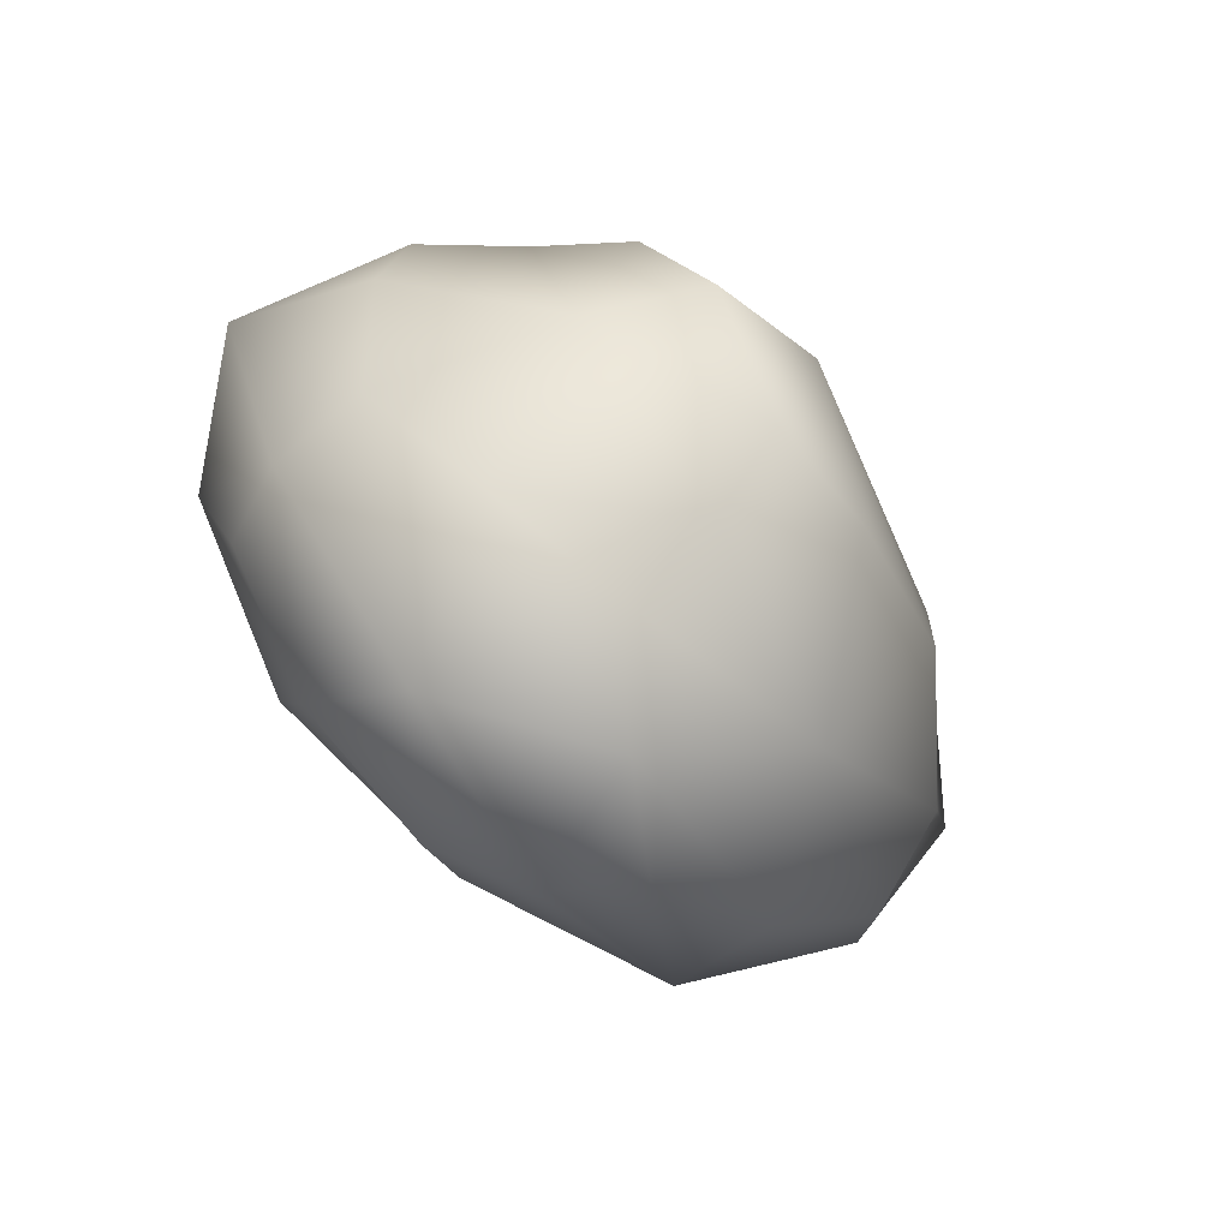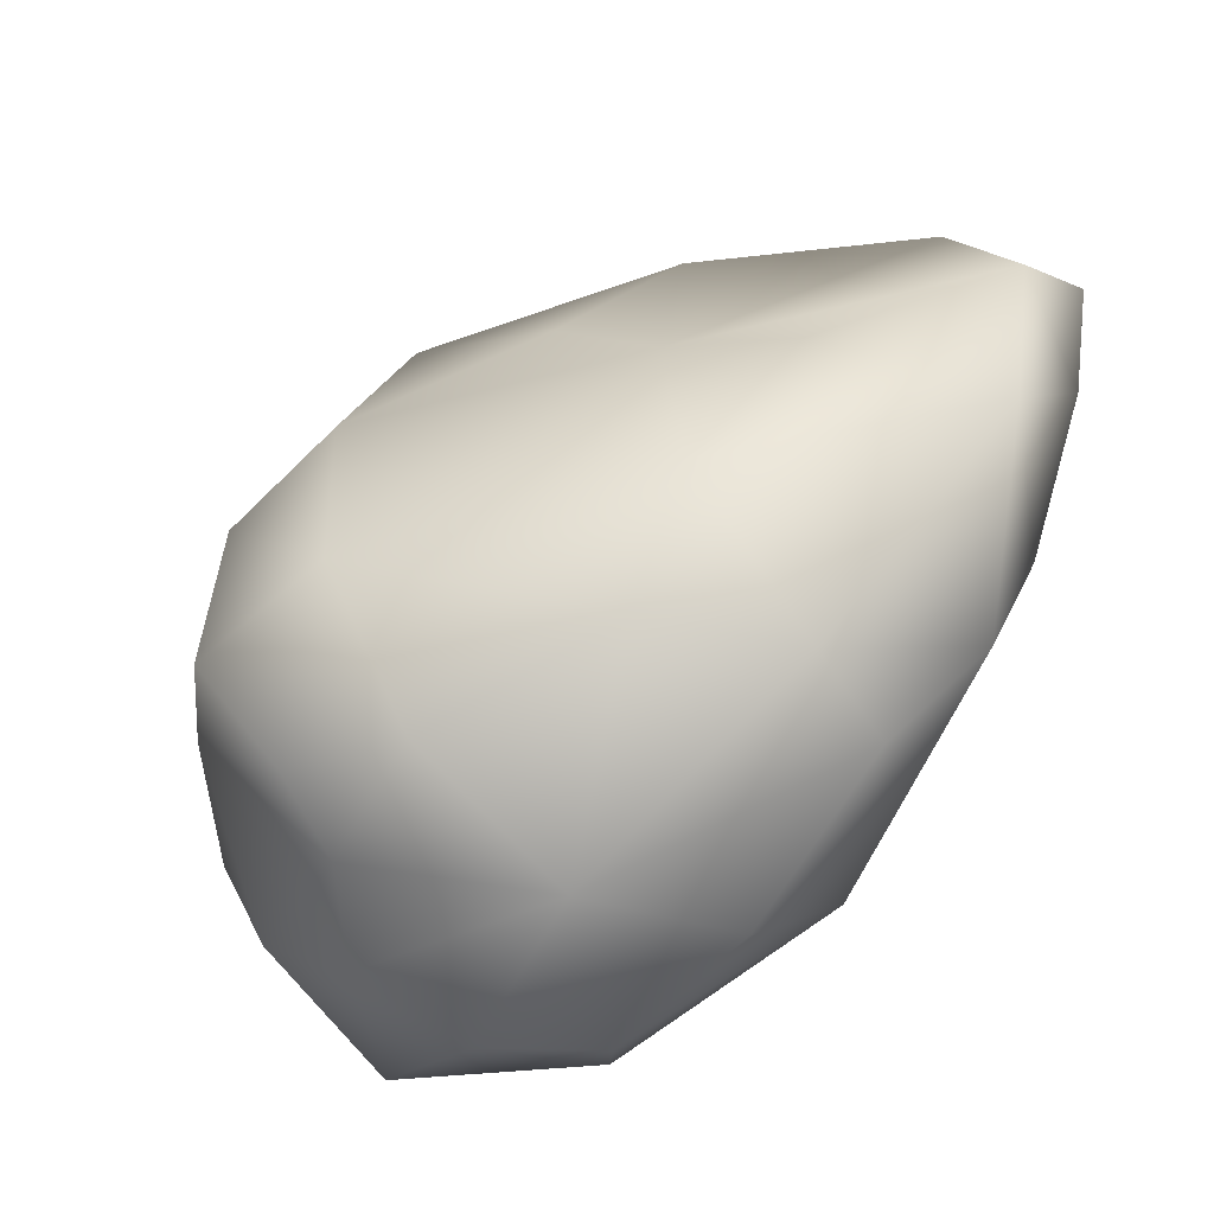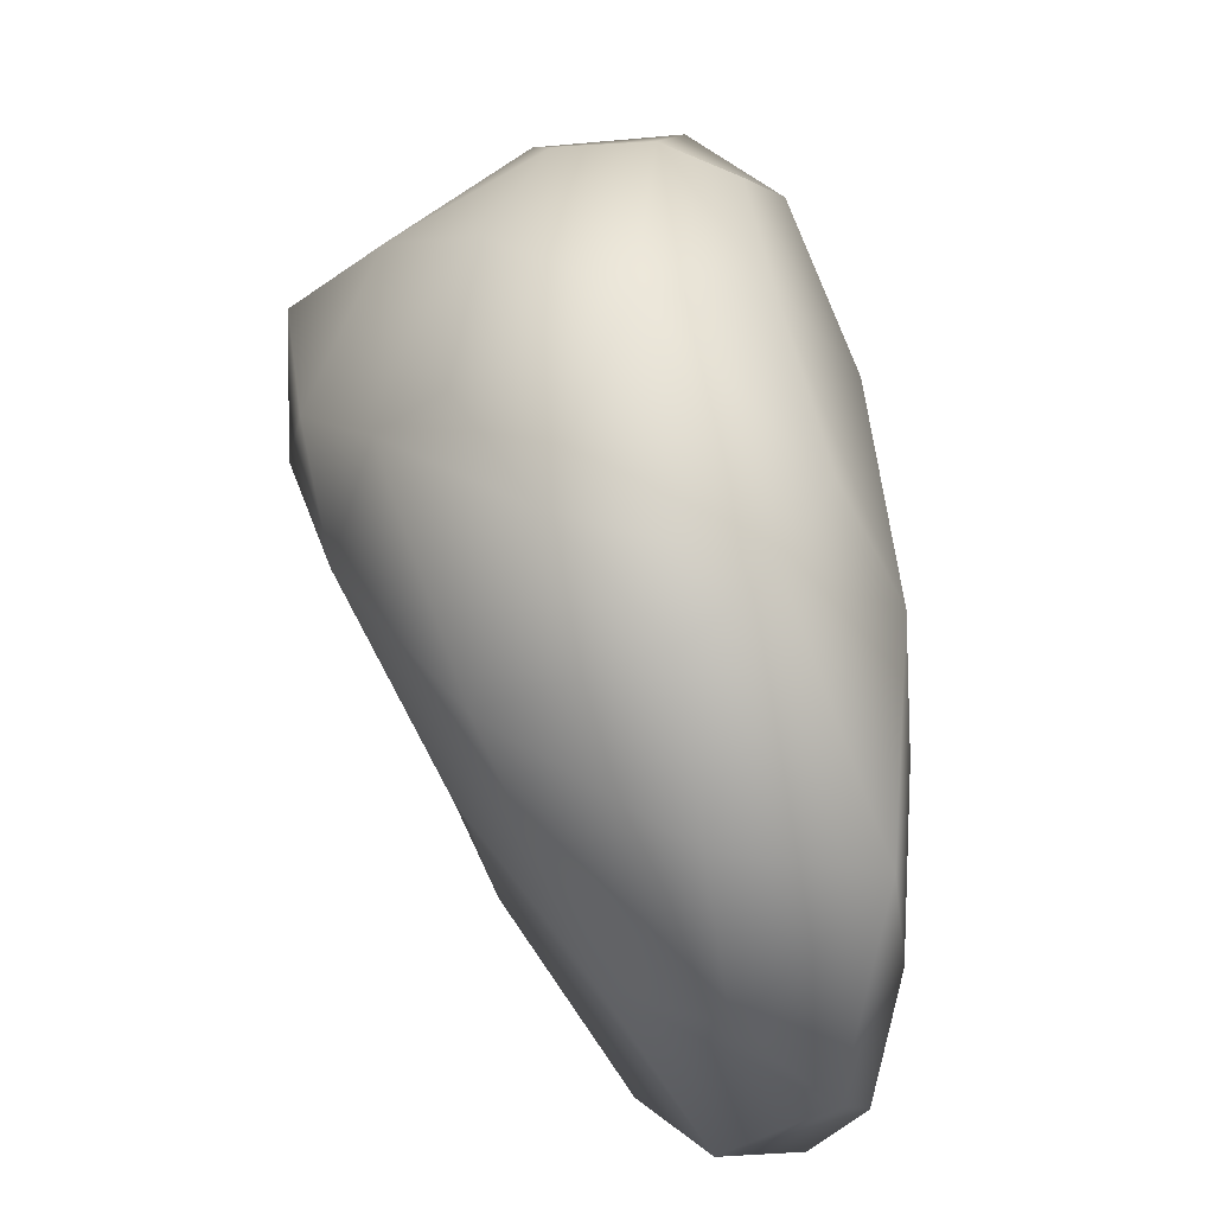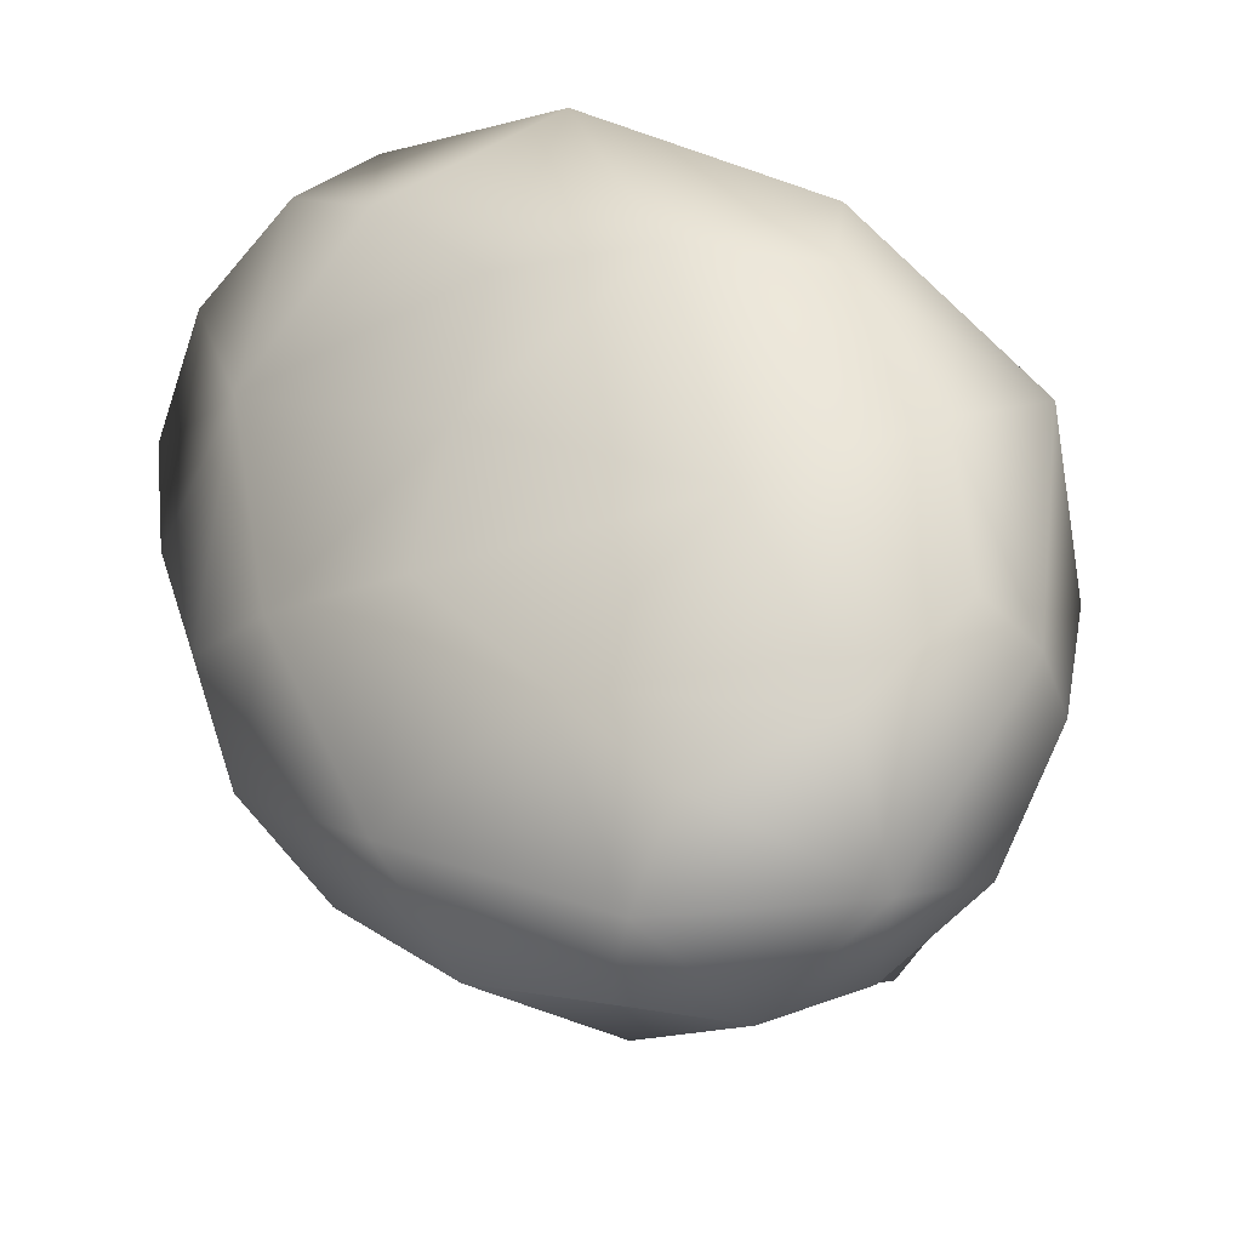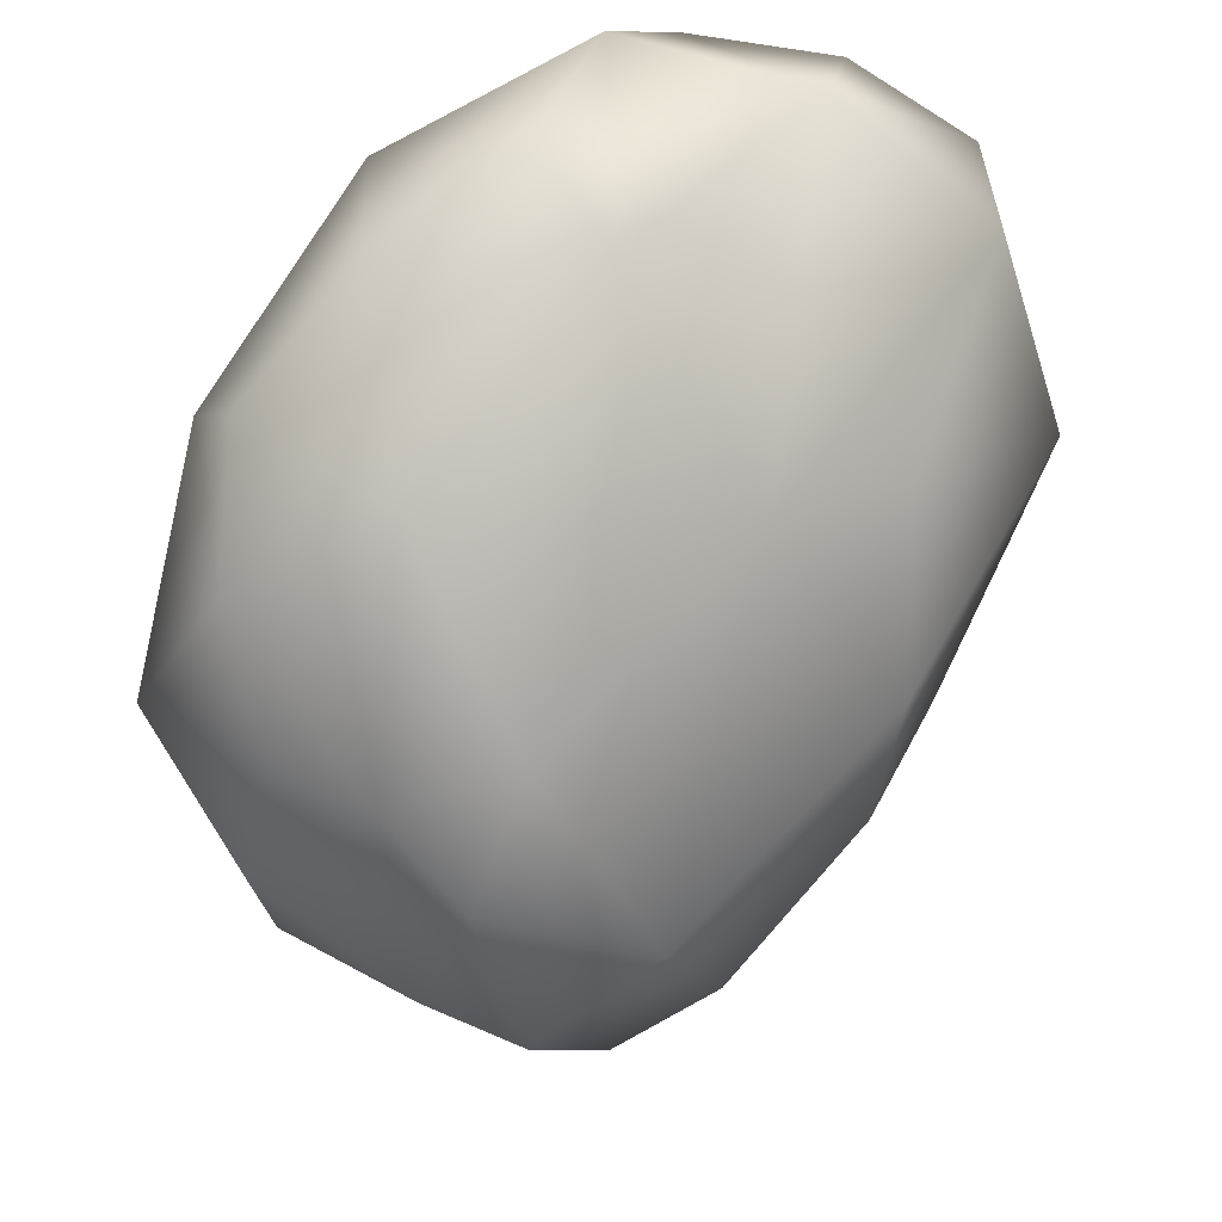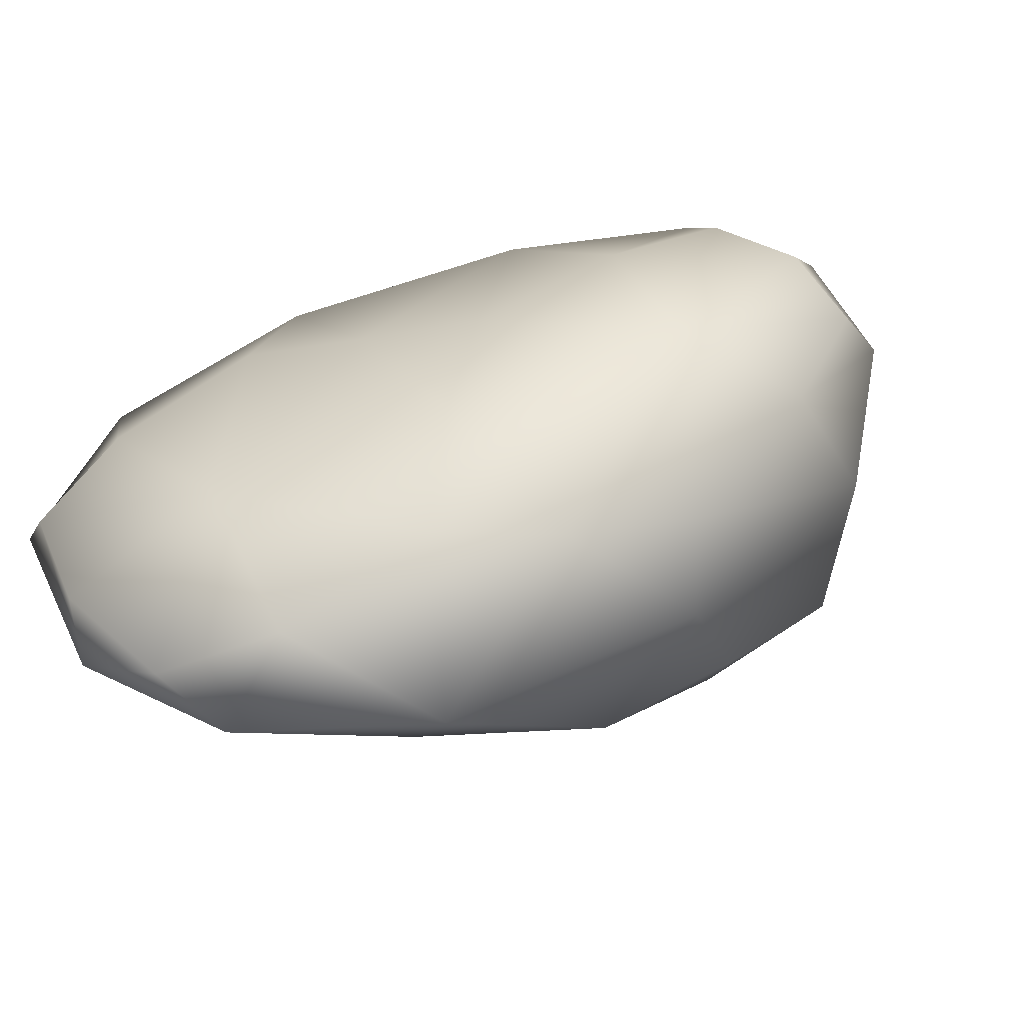
<metadata>
{"format":"obj","ext":"obj","renderer":"f3d","projection":"perspective","resolution":1024,"background":"white","views":[{"elev":-60.2,"azim":47.0,"up":"+Y"},{"elev":-23.5,"azim":124.8,"up":"+Y"},{"elev":48.9,"azim":-166.9,"up":"+Z"},{"elev":-47.4,"azim":-62.6,"up":"+Y"},{"elev":56.6,"azim":70.2,"up":"+Y"},{"elev":-70.1,"azim":-55.0,"up":"+Z"}]}
</metadata>
<code>
o GeoSpher35
v 0.3922 0.8377 -4.613
v 0.4656 1.324 -3.098
v 1.561 0.04994 -1.831
v 1.791 -1.48 -2.465
v 1.263 -0.8849 -4.132
v -0.8013 -0.1336 -5.24
v -1.871 1.977 -4.171
v -0.6921 1.476 -1.422
v 0.5702 -1.341 -1.012
v 0.1132 -2.592 -3.237
v -1.056 1.506 -5.513
v -1.179 2.312 -3.134
v 0.6517 0.4099 -1.097
v 0.9541 -2.227 -2.242
v 0.1213 -1.328 -4.837
v -1.769 0.6547 -2.954
v -1.23 0.3469 -1.32
v -0.4227 -1.388 -1.062
v -0.6551 -2.191 -2.501
v -1.266 -0.7763 -3.624
v 0.03575 -1.411 -0.9299
v 0.04992 1.056 -1.106
v -0.3394 -0.7475 -5.21
v 0.8363 -1.949 -1.558
v -1.556 1.831 -4.958
v -1.15 -0.4966 -4.549
v 1.376 -1.818 -2.461
v 1.07 0.3713 -1.541
v -0.5263 1.433 -5.426
v -0.3109 -2.526 -2.925
v -1.087 1.029 -1.291
v -1.645 0.4595 -2.045
v 0.1171 -2.145 -4.049
v -0.8634 0.7938 -5.525
v 0.5536 -2.598 -2.704
v 0.6389 -0.9979 -4.776
v -0.7566 -0.5224 -0.9947
v 0.7067 -0.4589 -0.8887
v 1.921 -0.8537 -1.986
v 1.249 0.6582 -2.258
v -0.4836 2.121 -3.317
v -0.5589 -1.987 -1.673
v -1.734 2.273 -3.715
v -1.506 -0.06154 -3.269
v 1.101 -0.06179 -4.348
v -0.9593 2.003 -2.192
v 0.4761 0.9998 -3.79
v -1.921 1.462 -3.612
v 1.678 -1.424 -3.151
v -0.998 -1.606 -3.009
v 0.05686 0.3375 -5.628
v -1.11 2.152 -4.649
v 1.41 -1.013 -1.559
v 0.945 -2.078 -3.566
v -1.539 0.8866 -4.629
v -0.1674 0.05253 -0.6197
v 0.1088 -2.533 -1.8
v -0.6526 -1.804 -4.131
v 1.856 -0.4531 -2.743
v 0.2559 1.624 -1.981
v -1.166 -0.9616 -1.916
v -1.832 1.721 -2.482
f 47 45 1
f 1 51 29
f 29 47 1
f 40 47 2
f 47 41 2
f 2 60 40
f 3 59 40
f 40 28 3
f 3 53 39
f 4 59 39
f 4 53 27
f 27 49 4
f 5 59 49
f 5 54 36
f 36 45 5
f 6 51 23
f 23 26 6
f 6 55 34
f 7 52 25
f 7 55 48
f 48 43 7
f 8 60 46
f 46 31 8
f 31 22 8
f 9 53 38
f 38 21 9
f 21 24 9
f 33 35 10
f 35 30 10
f 10 58 33
f 11 55 25
f 11 52 29
f 29 34 11
f 12 62 46
f 46 41 12
f 41 43 12
f 13 56 38
f 38 28 13
f 28 22 13
f 14 57 35
f 14 54 27
f 27 24 14
f 15 58 23
f 23 36 15
f 15 54 33
f 44 32 16
f 16 62 48
f 16 55 44
f 32 37 17
f 17 56 31
f 31 32 17
f 18 61 42
f 42 21 18
f 21 37 18
f 42 50 19
f 50 30 19
f 19 57 42
f 20 61 44
f 44 26 20
f 20 58 50
f 47 59 45
f 1 45 51
f 29 52 47
f 40 59 47
f 47 52 41
f 2 41 60
f 3 39 59
f 40 60 28
f 3 28 53
f 4 49 59
f 4 39 53
f 27 54 49
f 5 45 59
f 5 49 54
f 36 51 45
f 6 34 51
f 23 58 26
f 6 26 55
f 7 43 52
f 7 25 55
f 48 62 43
f 8 22 60
f 46 62 31
f 31 56 22
f 9 24 53
f 38 56 21
f 21 57 24
f 33 54 35
f 35 57 30
f 10 30 58
f 11 34 55
f 11 25 52
f 29 51 34
f 12 43 62
f 46 60 41
f 41 52 43
f 13 22 56
f 38 53 28
f 28 60 22
f 14 24 57
f 14 35 54
f 27 53 24
f 15 33 58
f 23 51 36
f 15 36 54
f 44 61 32
f 16 32 62
f 16 48 55
f 32 61 37
f 17 37 56
f 31 62 32
f 18 37 61
f 42 57 21
f 21 56 37
f 42 61 50
f 50 58 30
f 19 30 57
f 20 50 61
f 44 55 26
f 20 26 58

</code>
